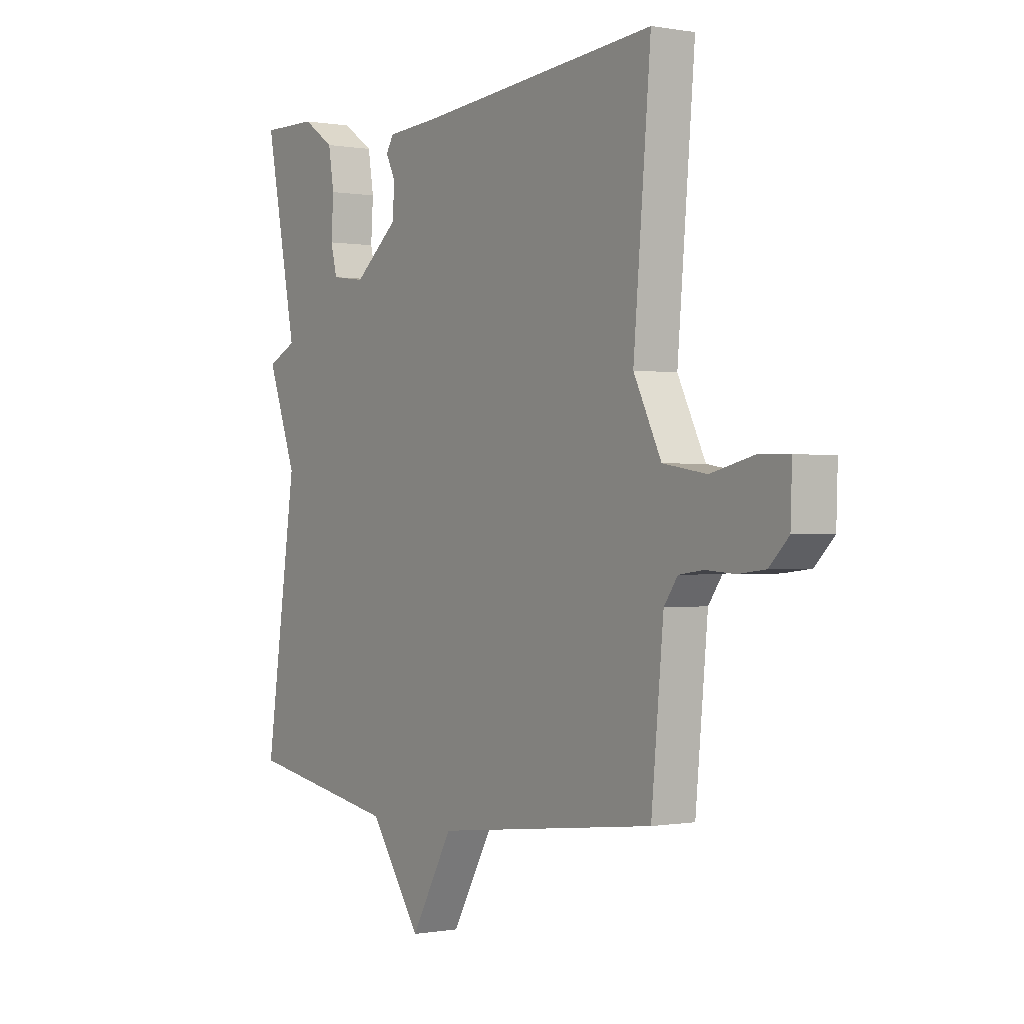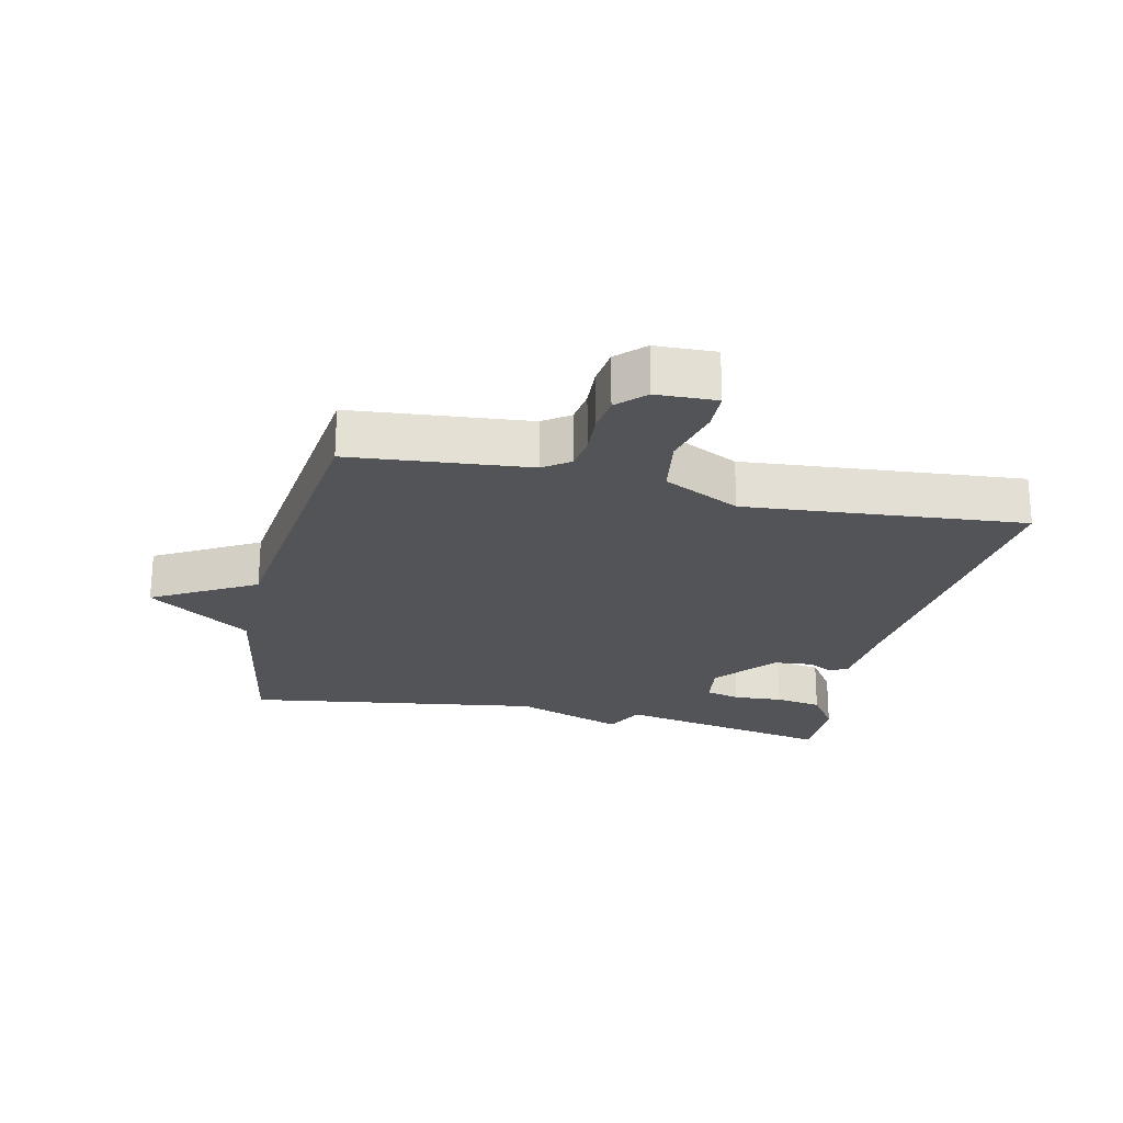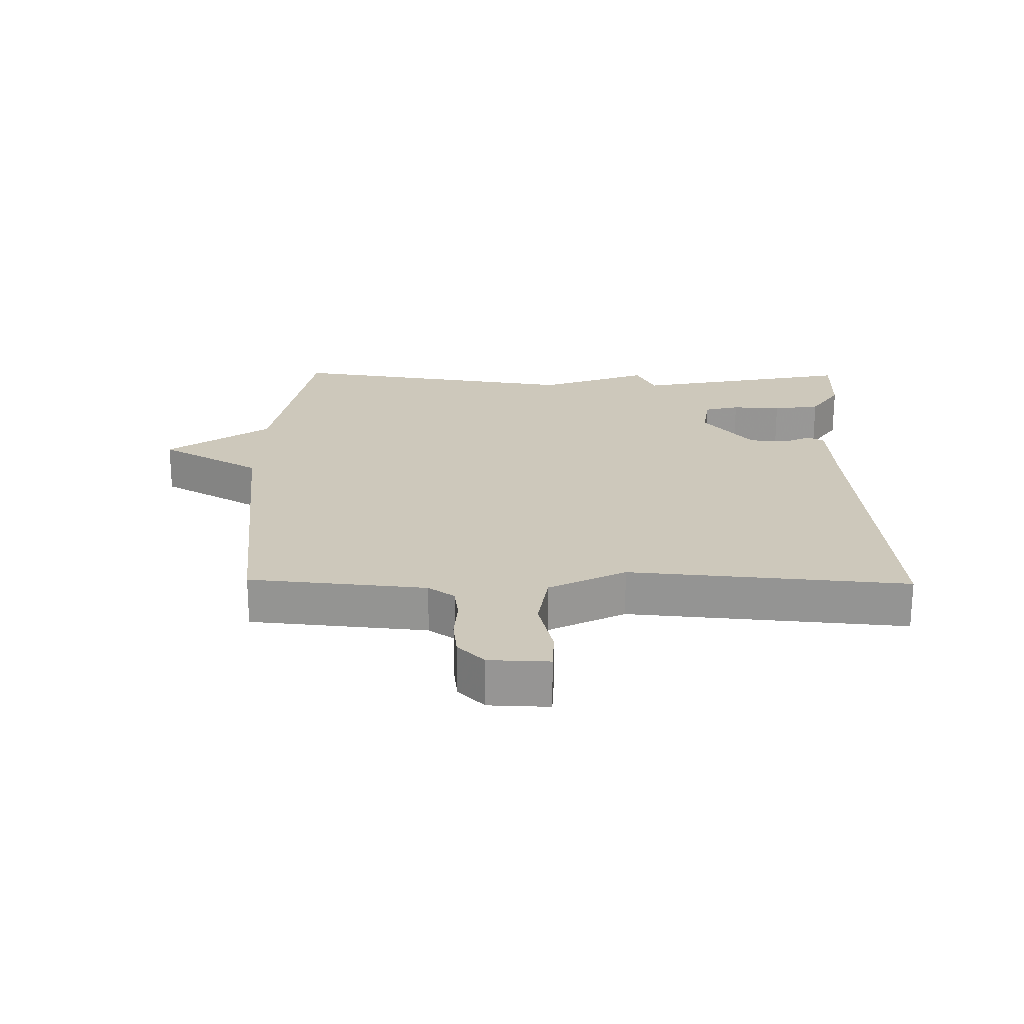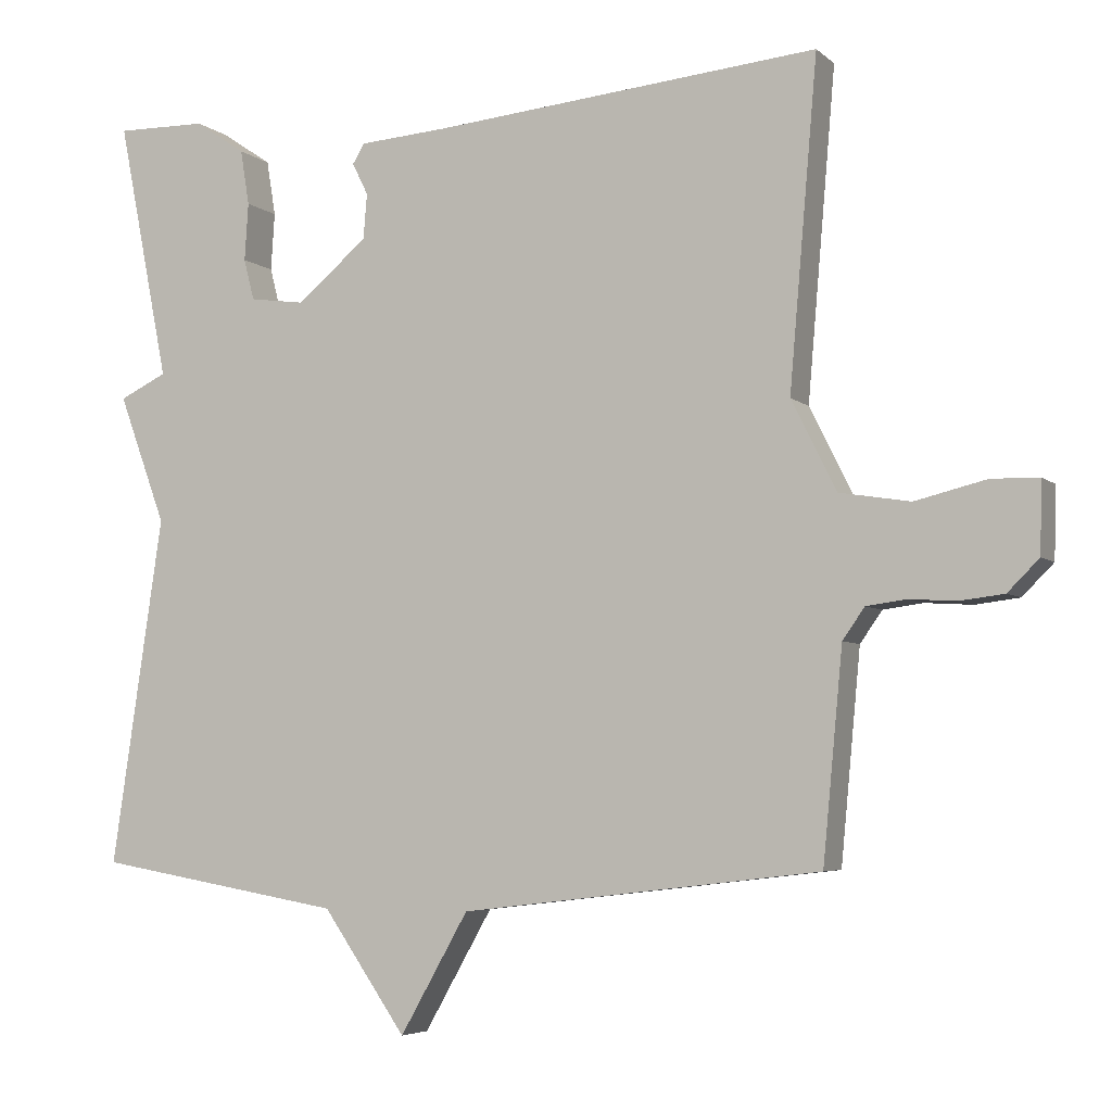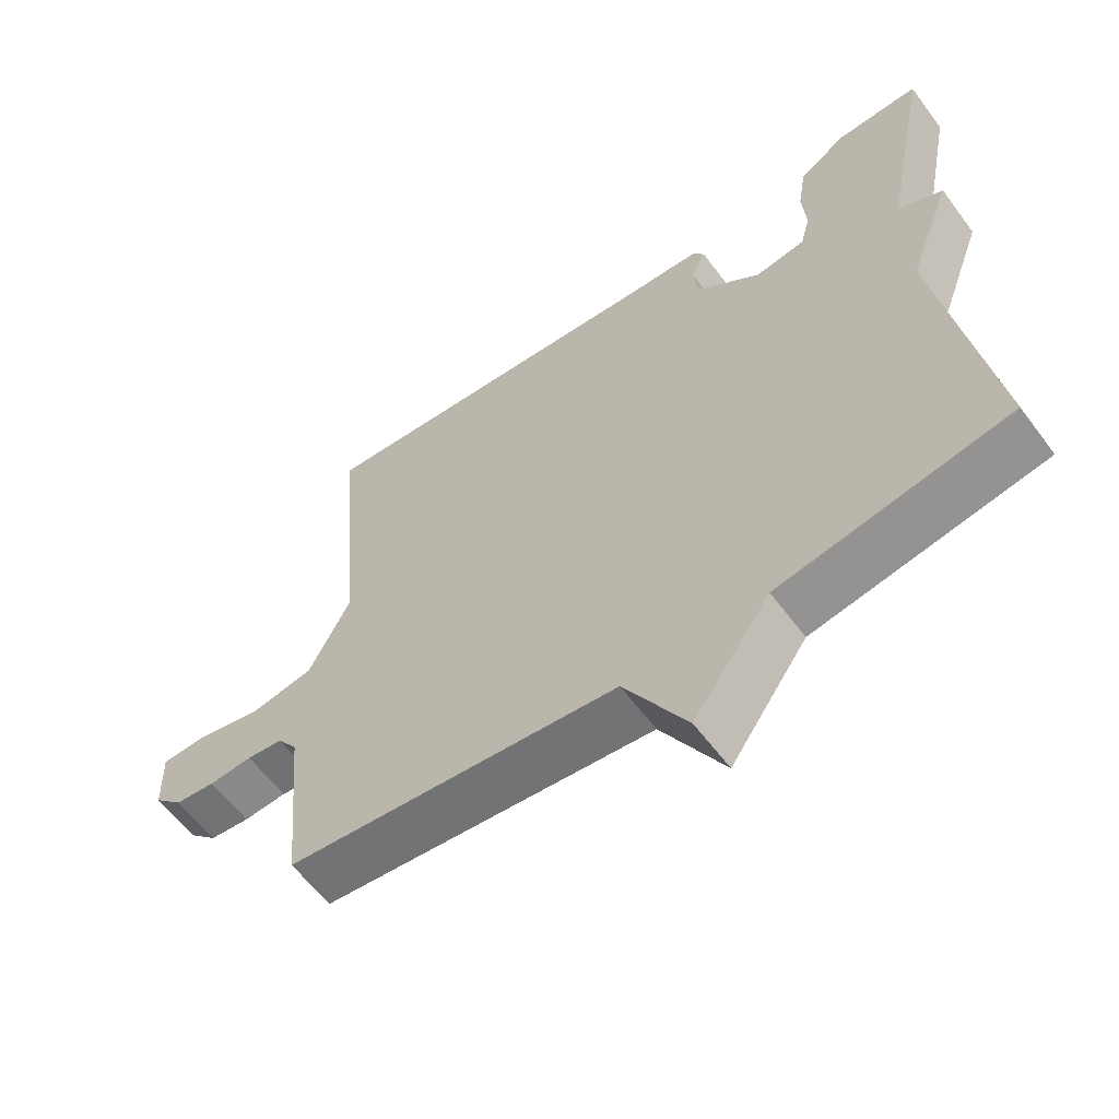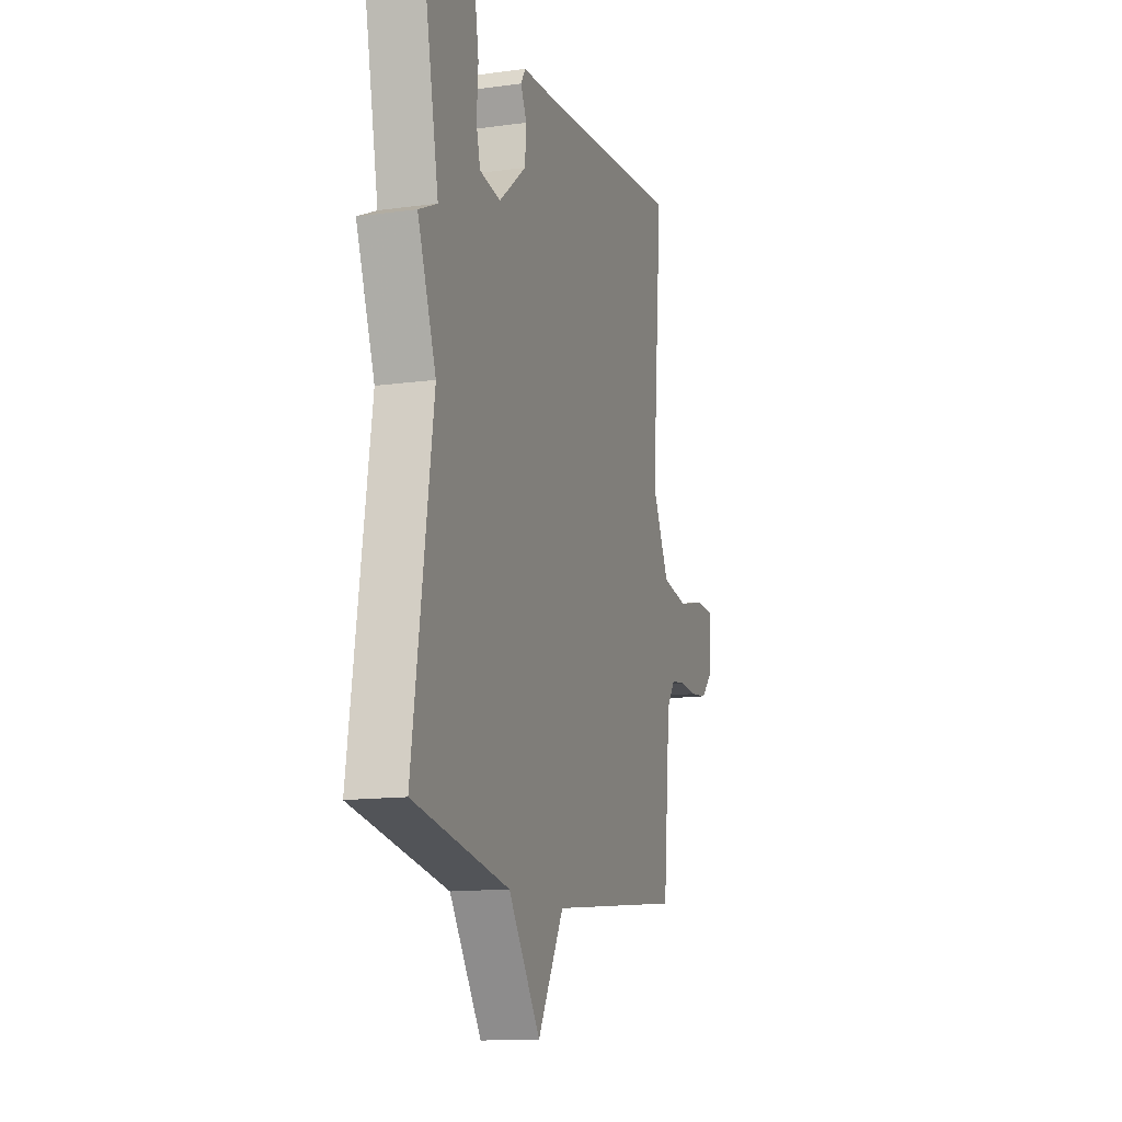
<metadata>
{"format":"obj","ext":"obj","renderer":"f3d","projection":"perspective","resolution":1024,"background":"white","views":[{"elev":-0.1,"azim":-123.8,"up":"+Z"},{"elev":-23.0,"azim":-102.7,"up":"+Y"},{"elev":22.0,"azim":-89.1,"up":"+Y"},{"elev":-5.0,"azim":-155.9,"up":"+Z"},{"elev":-60.6,"azim":36.6,"up":"+Z"},{"elev":-13.6,"azim":107.1,"up":"+Z"}]}
</metadata>
<code>
v 0.5 0.07 -0.5
v 0.173 0.07 -0.556
v 0.063 0.07 -0.714
v -0.027 0.07 -0.556
v -0.5 0.07 -0.5
v -0.526 0.07 -0.226
v -0.555 0.07 -0.185
v -0.607 0.07 -0.178
v -0.669 0.07 -0.182
v -0.727 0.07 -0.175
v -0.768 0.07 -0.134
v -0.771 0.07 -0.041
v -0.709 0.07 -0.039
v -0.615 0.07 -0.062
v -0.522 0.07 -0.047
v -0.463 0.07 0.071
v -0.5 0.07 0.5
v 0.01 0.07 0.453
v 0.126 0.07 0.445
v 0.142 0.07 0.419
v 0.121 0.07 0.377
v 0.126 0.07 0.317
v 0.22 0.07 0.24
v 0.292 0.07 0.25
v 0.306 0.07 0.304
v 0.301 0.07 0.38
v 0.313 0.07 0.453
v 0.38 0.07 0.498
v 0.5 0.07 0.5
v 0.432 0.07 0.158
v 0.495 0.07 0.128
v 0.432 0.07 -0.042
v 0.5 0 -0.5
v 0.173 0 -0.556
v 0.063 0 -0.714
v -0.027 0 -0.556
v -0.5 0 -0.5
v -0.526 0 -0.226
v -0.555 0 -0.185
v -0.607 0 -0.178
v -0.669 0 -0.182
v -0.727 0 -0.175
v -0.768 0 -0.134
v -0.771 0 -0.041
v -0.709 0 -0.039
v -0.615 0 -0.062
v -0.522 0 -0.047
v -0.463 0 0.071
v -0.5 0 0.5
v 0.01 0 0.453
v 0.126 0 0.445
v 0.142 0 0.419
v 0.121 0 0.377
v 0.126 0 0.317
v 0.22 0 0.24
v 0.292 0 0.25
v 0.306 0 0.304
v 0.301 0 0.38
v 0.313 0 0.453
v 0.38 0 0.498
v 0.5 0 0.5
v 0.432 0 0.158
v 0.495 0 0.128
v 0.432 0 -0.042
f 30 31 32
f 28 29 30
f 27 28 30
f 26 27 30
f 25 26 30
f 24 25 30 32
f 32 1 2
f 24 32 2
f 23 24 2
f 18 19 20 21
f 18 21 22
f 17 18 22
f 16 17 22
f 22 23 2
f 16 22 2
f 15 16 2
f 12 13 14
f 11 12 14
f 10 11 14
f 9 10 14
f 8 9 14
f 7 8 14 15
f 4 5 6
f 7 15 2
f 6 7 2
f 4 6 2
f 2 3 4
f 64 63 62
f 62 61 60
f 62 60 59
f 62 59 58
f 62 58 57
f 64 62 57 56
f 34 33 64
f 34 64 56
f 34 56 55
f 53 52 51 50
f 54 53 50
f 54 50 49
f 54 49 48
f 34 55 54
f 34 54 48
f 34 48 47
f 46 45 44
f 46 44 43
f 46 43 42
f 46 42 41
f 46 41 40
f 47 46 40 39
f 38 37 36
f 34 47 39
f 34 39 38
f 34 38 36
f 36 35 34
f 1 33 34 2
f 2 34 35 3
f 3 35 36 4
f 4 36 37 5
f 5 37 38 6
f 6 38 39 7
f 7 39 40 8
f 8 40 41 9
f 9 41 42 10
f 10 42 43 11
f 11 43 44 12
f 12 44 45 13
f 13 45 46 14
f 14 46 47 15
f 15 47 48 16
f 16 48 49 17
f 17 49 50 18
f 18 50 51 19
f 19 51 52 20
f 20 52 53 21
f 21 53 54 22
f 22 54 55 23
f 23 55 56 24
f 24 56 57 25
f 25 57 58 26
f 26 58 59 27
f 27 59 60 28
f 28 60 61 29
f 29 61 62 30
f 30 62 63 31
f 31 63 64 32
f 32 64 33 1

</code>
